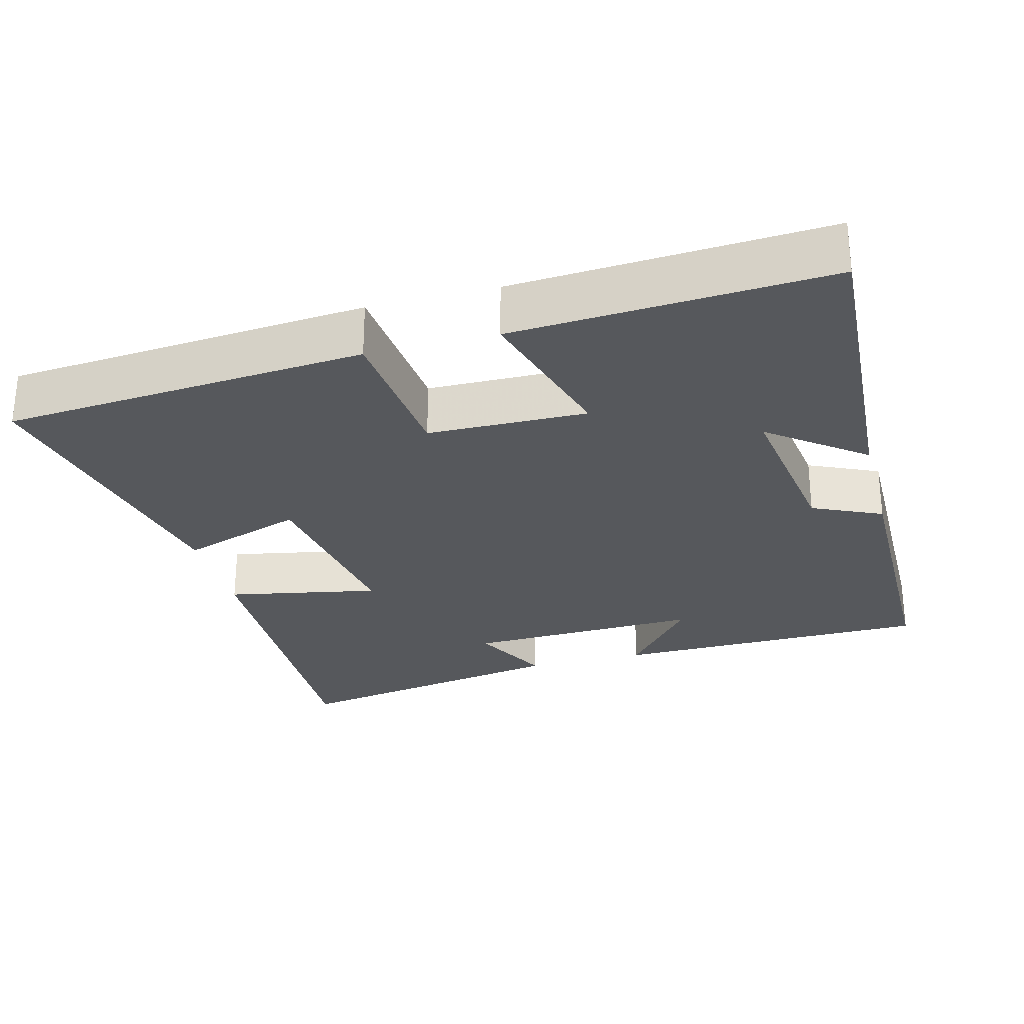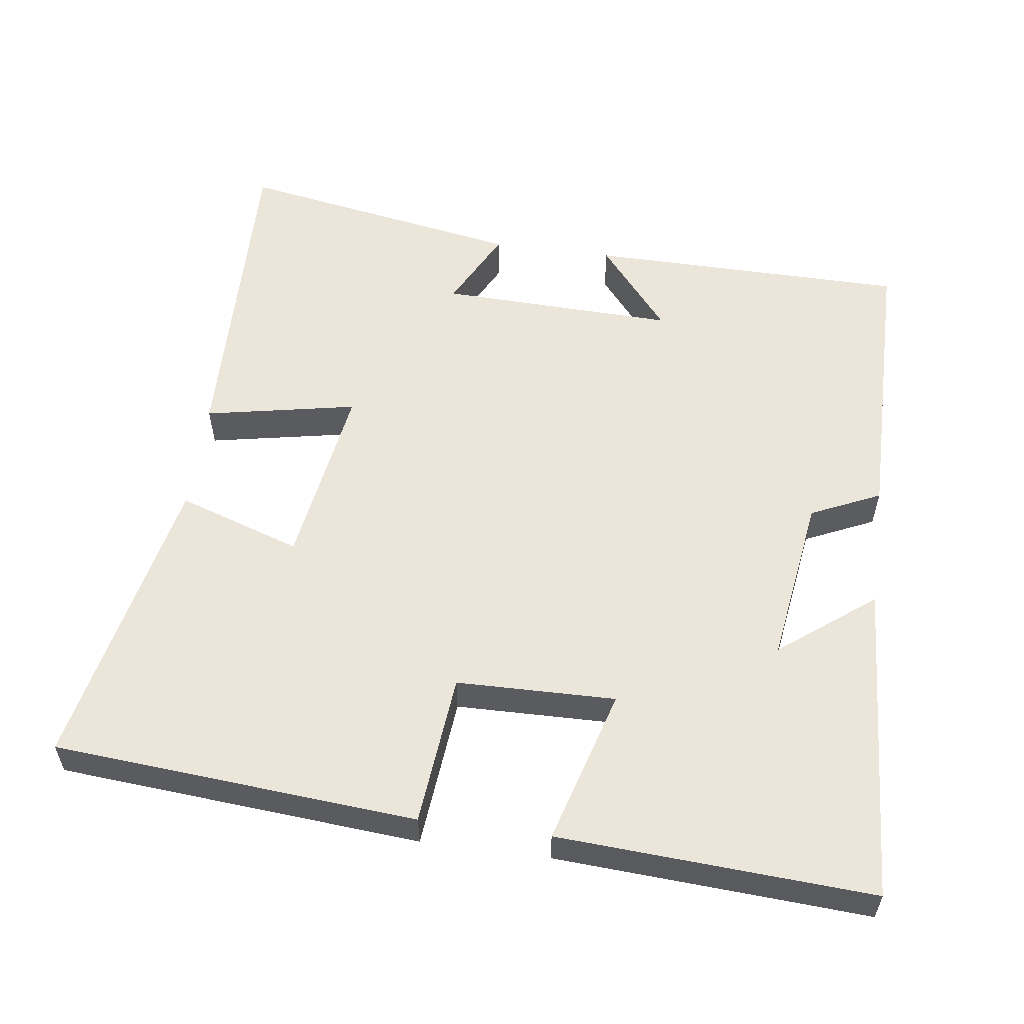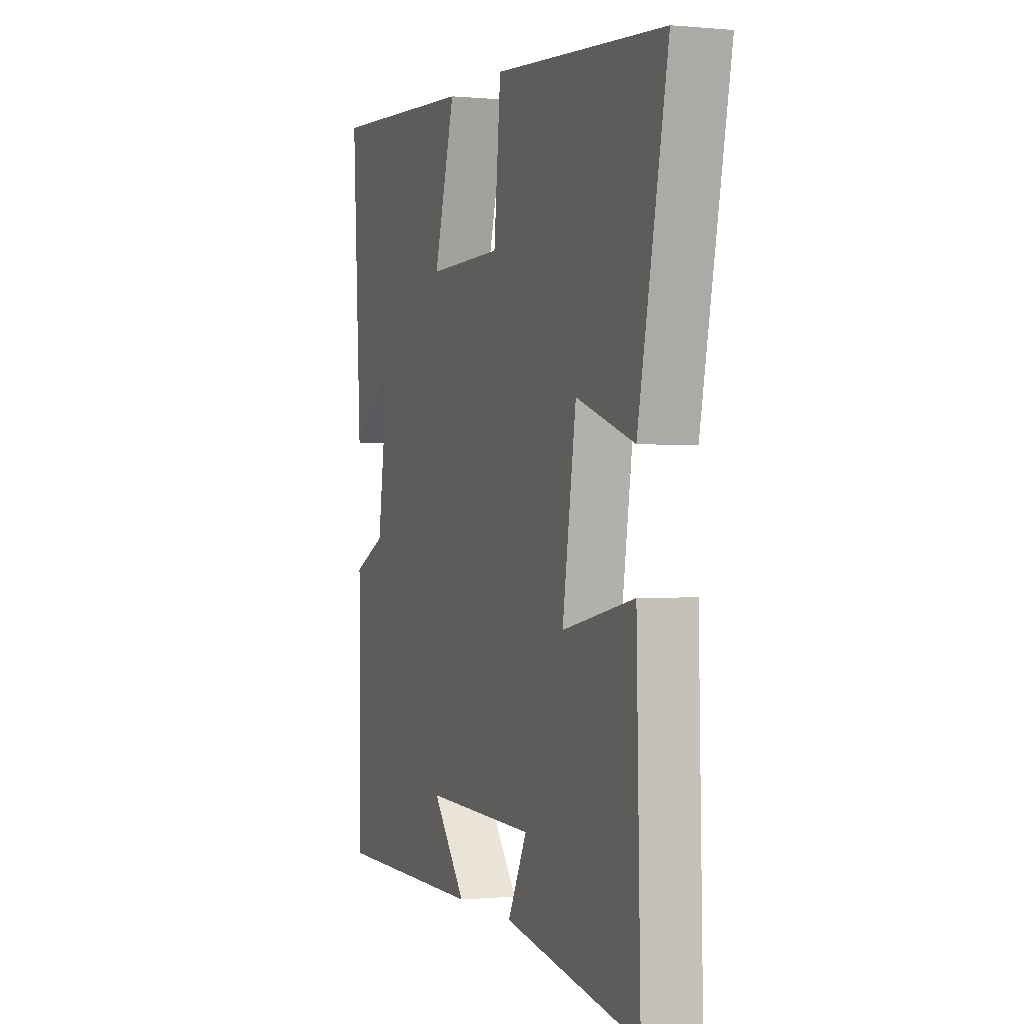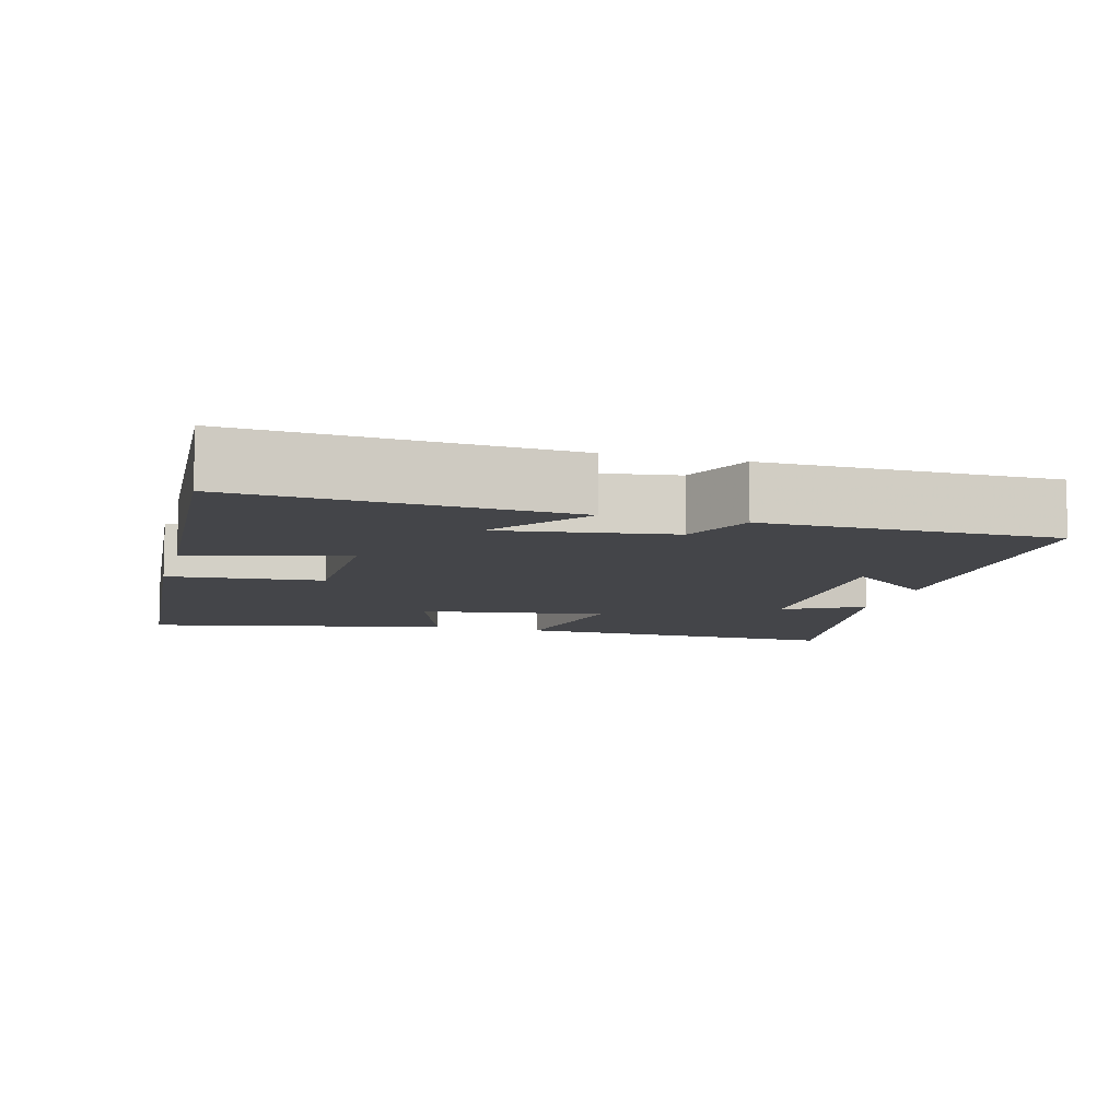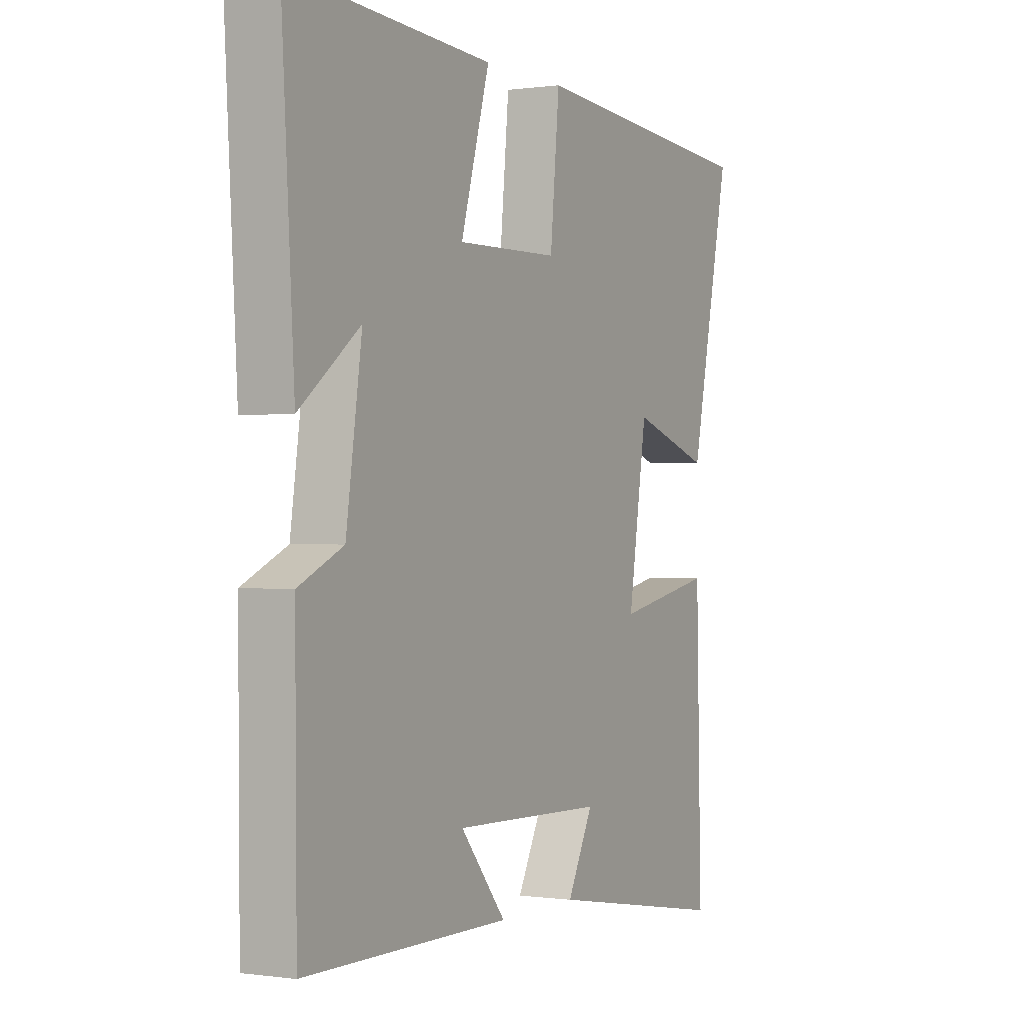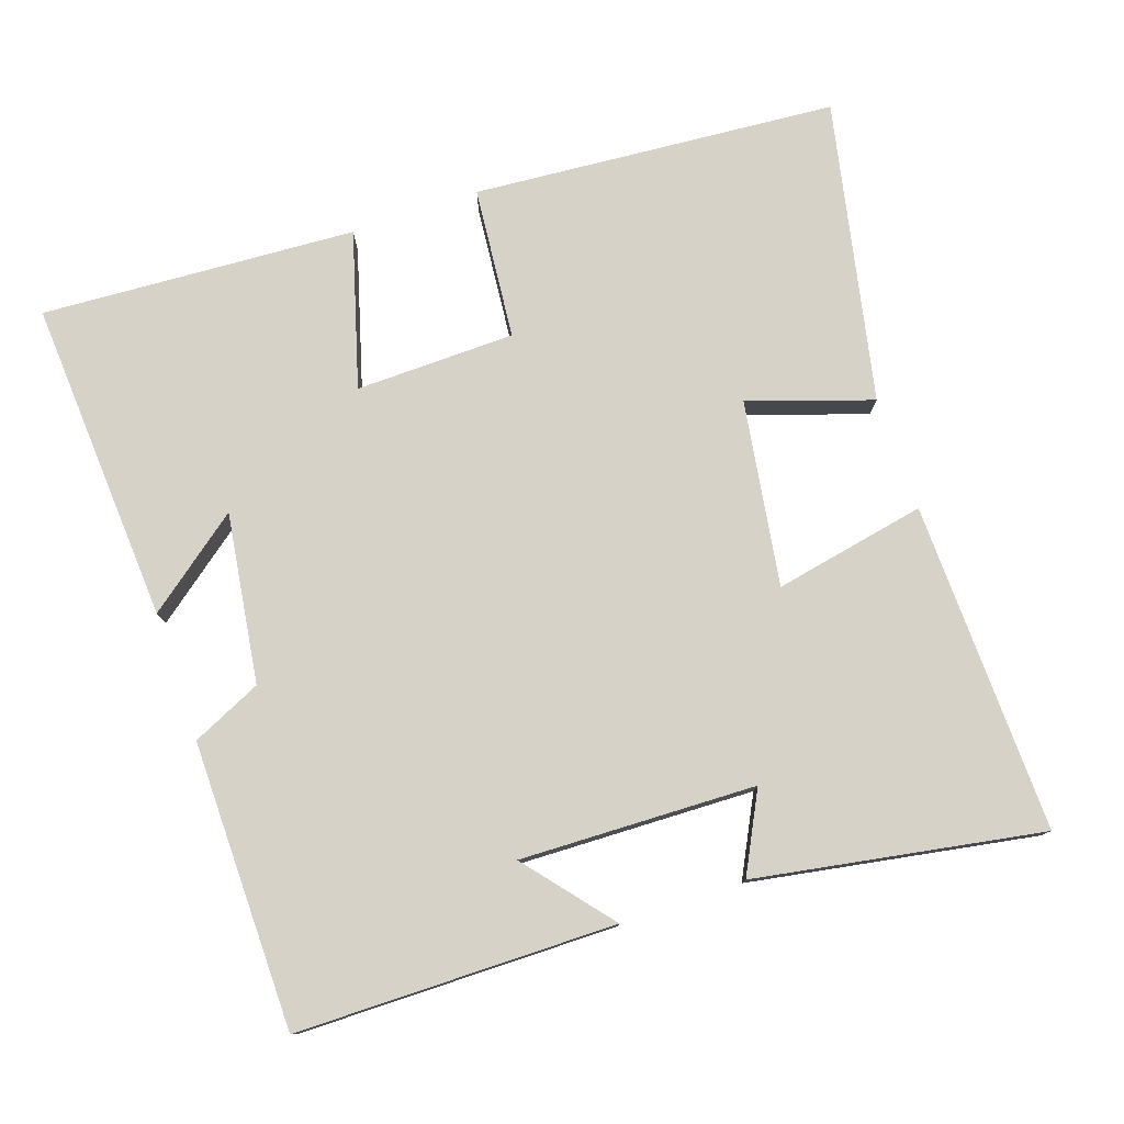
<metadata>
{"format":"obj","ext":"obj","renderer":"f3d","projection":"perspective","resolution":1024,"background":"white","views":[{"elev":-27.8,"azim":14.8,"up":"+Y"},{"elev":56.6,"azim":7.7,"up":"+Y"},{"elev":-0.4,"azim":-110.0,"up":"+Z"},{"elev":-9.0,"azim":74.8,"up":"+Y"},{"elev":0.1,"azim":118.3,"up":"+Z"},{"elev":78.1,"azim":161.1,"up":"+Y"}]}
</metadata>
<code>
v -0.511 0.07 -0.569
v -0.5 0.07 -0.113
v -0.29 0.07 -0.154
v -0.33 0.07 0.102
v -0.5 0.07 0.045
v -0.587 0.07 0.46
v -0.085 0.07 0.5
v -0.065 0.07 0.29
v 0.155 0.07 0.286
v 0.093 0.07 0.5
v 0.527 0.07 0.526
v 0.5 0.07 0.079
v 0.37 0.07 0.179
v 0.404 0.07 -0.055
v 0.5 0.07 -0.099
v 0.497 0.07 -0.496
v 0.056 0.07 -0.5
v 0.154 0.07 -0.381
v -0.172 0.07 -0.391
v -0.116 0.07 -0.5
v -0.511 0 -0.569
v -0.5 0 -0.113
v -0.29 0 -0.154
v -0.33 0 0.102
v -0.5 0 0.045
v -0.587 0 0.46
v -0.085 0 0.5
v -0.065 0 0.29
v 0.155 0 0.286
v 0.093 0 0.5
v 0.527 0 0.526
v 0.5 0 0.079
v 0.37 0 0.179
v 0.404 0 -0.055
v 0.5 0 -0.099
v 0.497 0 -0.496
v 0.056 0 -0.5
v 0.154 0 -0.381
v -0.172 0 -0.391
v -0.116 0 -0.5
f 19 20 1 2
f 18 19 2 3
f 15 16 17 18
f 14 15 18 3
f 13 14 3 4
f 10 11 12 13
f 9 10 13
f 8 9 13 4
f 6 7 8
f 4 5 6 8
f 22 21 40 39
f 23 22 39 38
f 38 37 36 35
f 23 38 35 34
f 24 23 34 33
f 33 32 31 30
f 33 30 29
f 24 33 29 28
f 28 27 26
f 28 26 25 24
f 1 21 22 2
f 2 22 23 3
f 3 23 24 4
f 4 24 25 5
f 5 25 26 6
f 6 26 27 7
f 7 27 28 8
f 8 28 29 9
f 9 29 30 10
f 10 30 31 11
f 11 31 32 12
f 12 32 33 13
f 13 33 34 14
f 14 34 35 15
f 15 35 36 16
f 16 36 37 17
f 17 37 38 18
f 18 38 39 19
f 19 39 40 20
f 20 40 21 1

</code>
